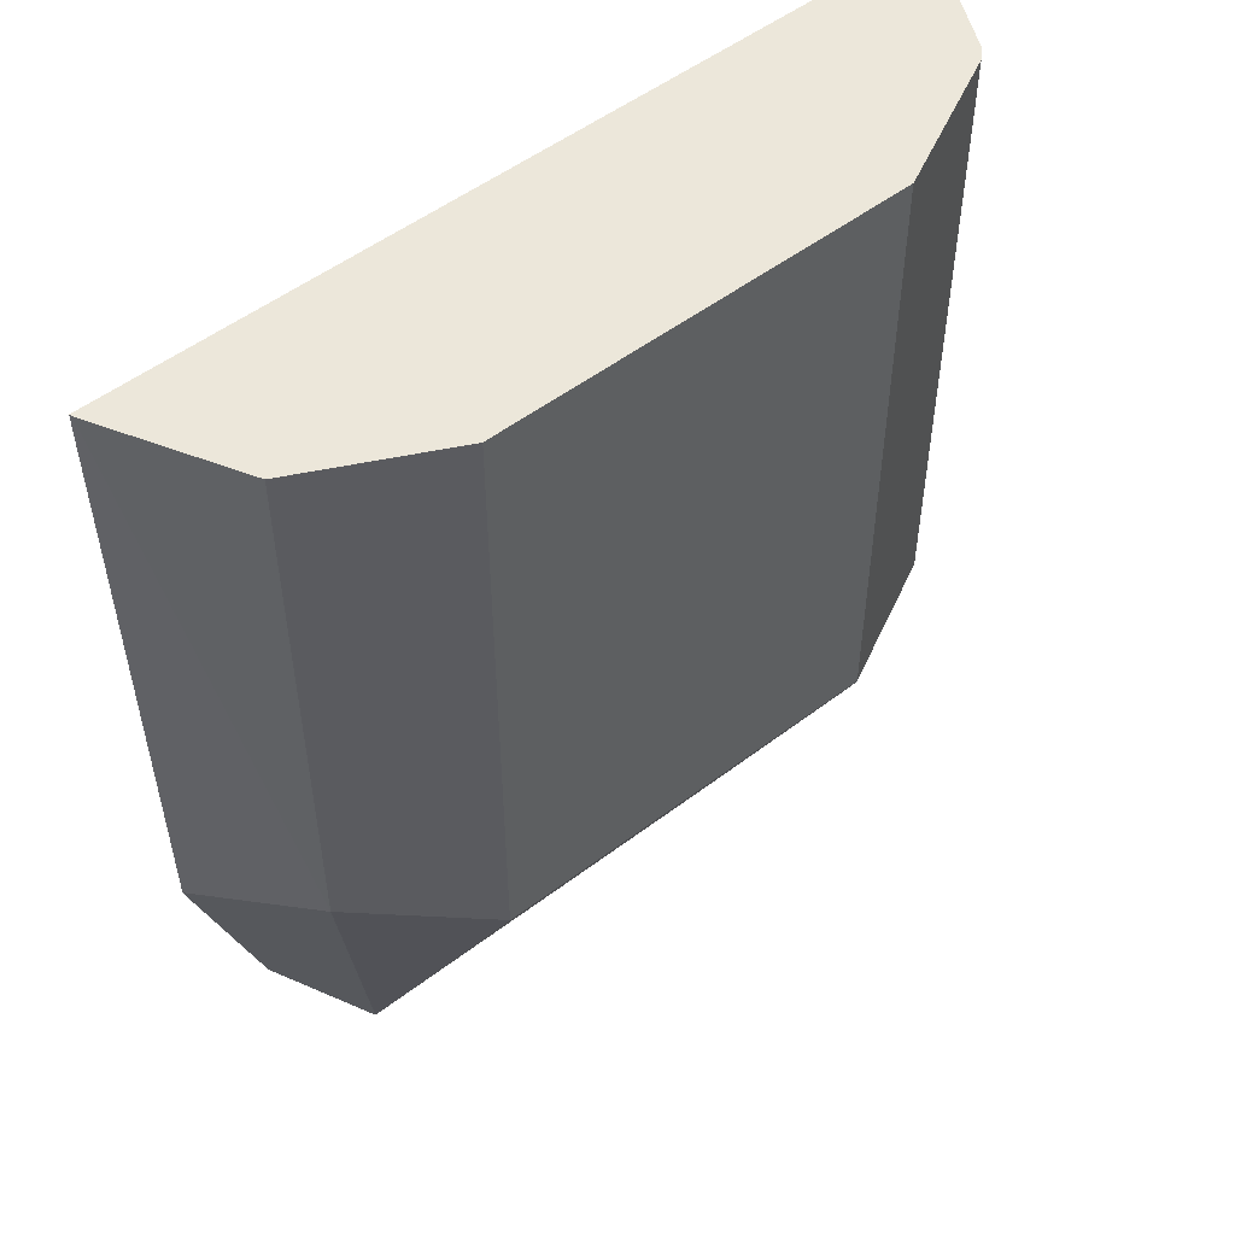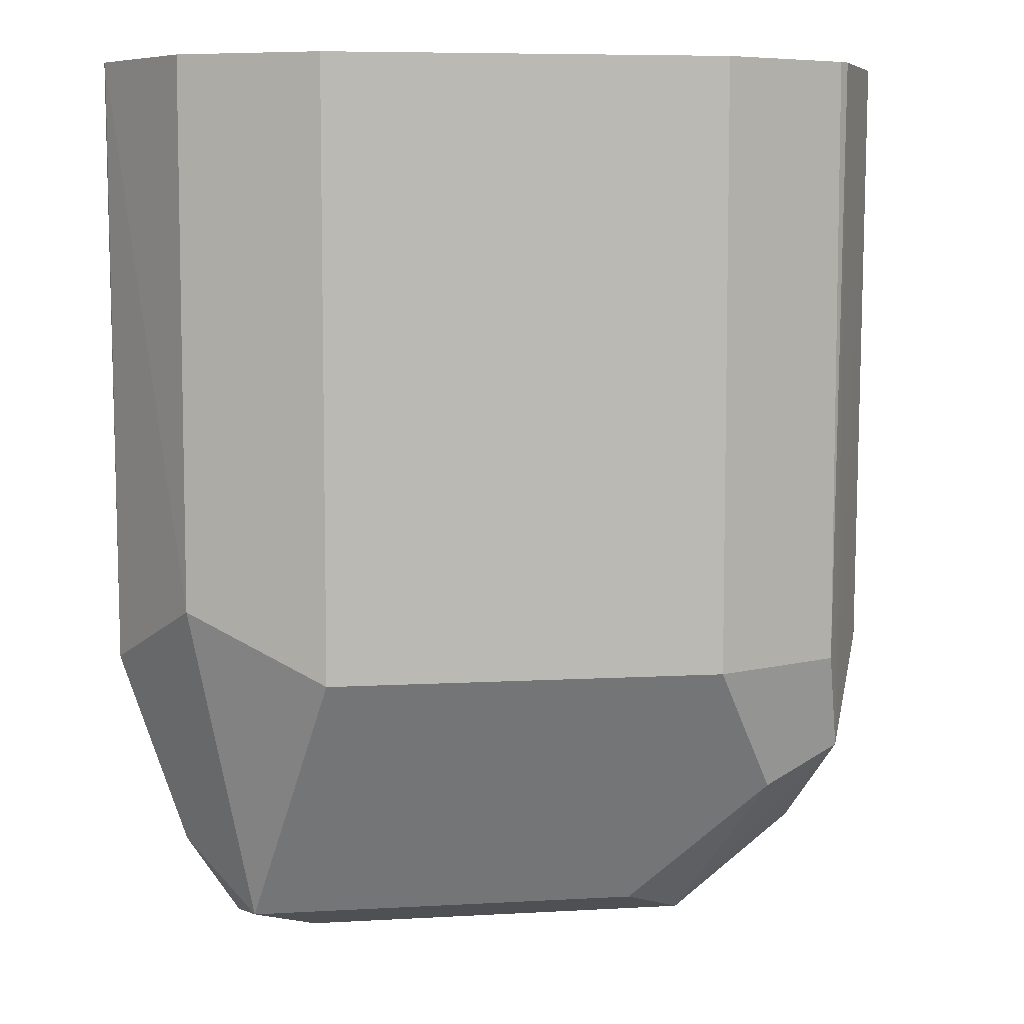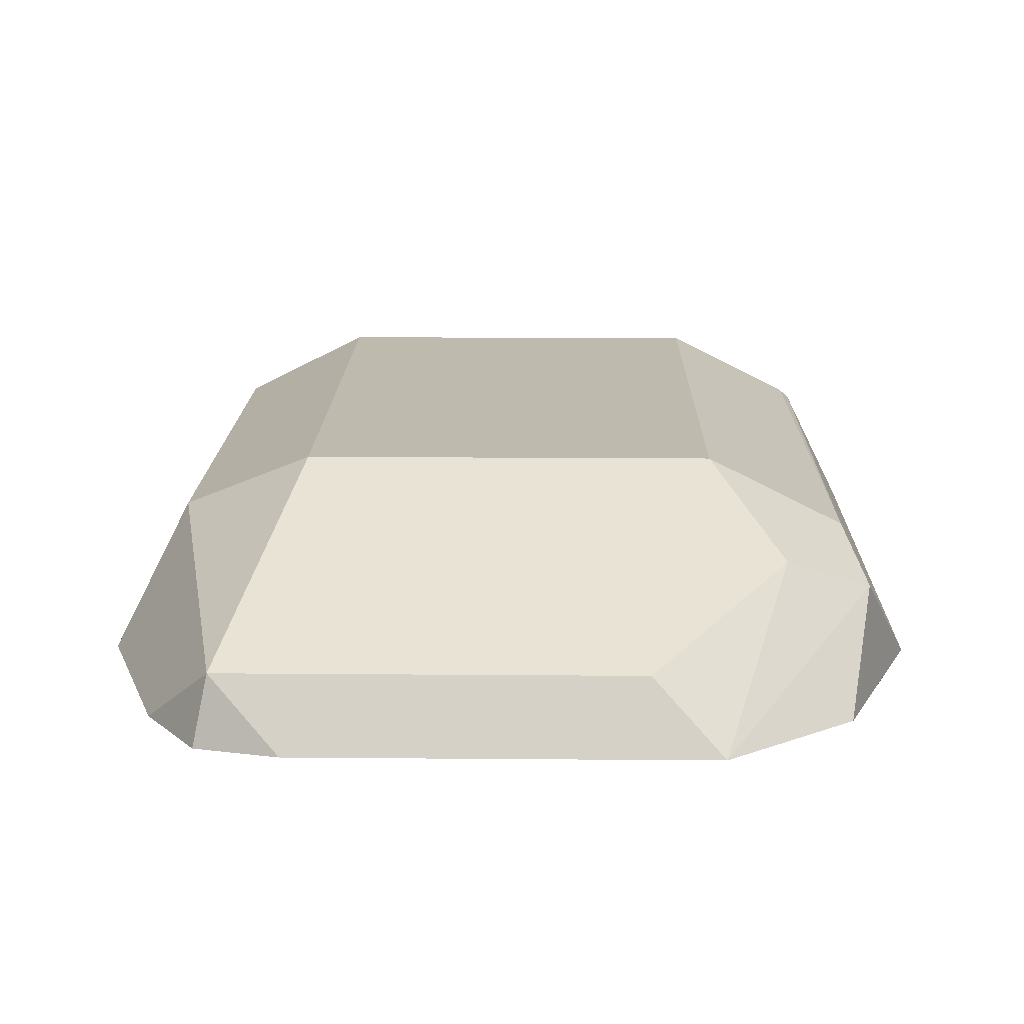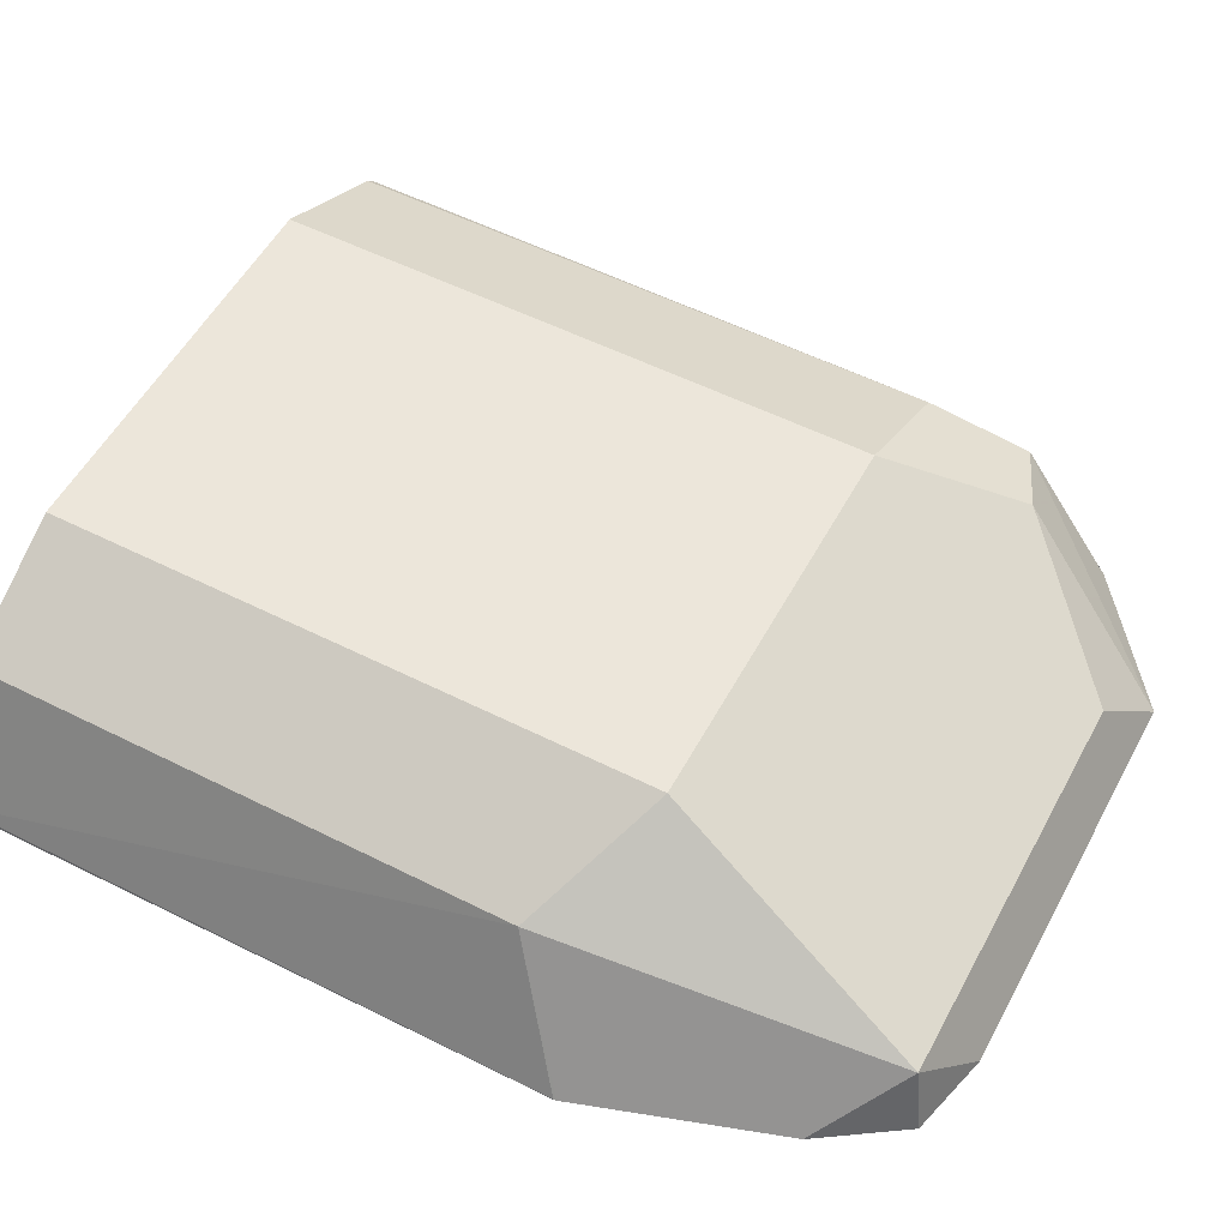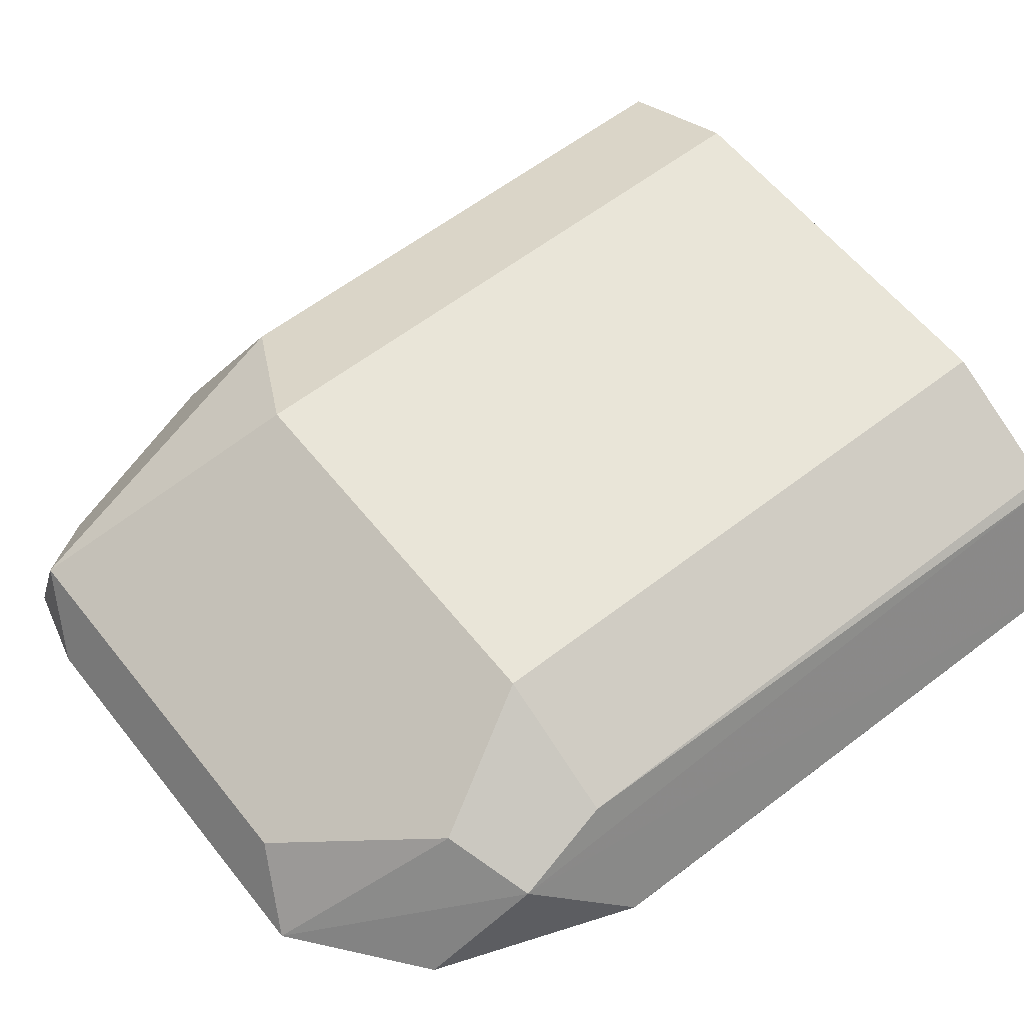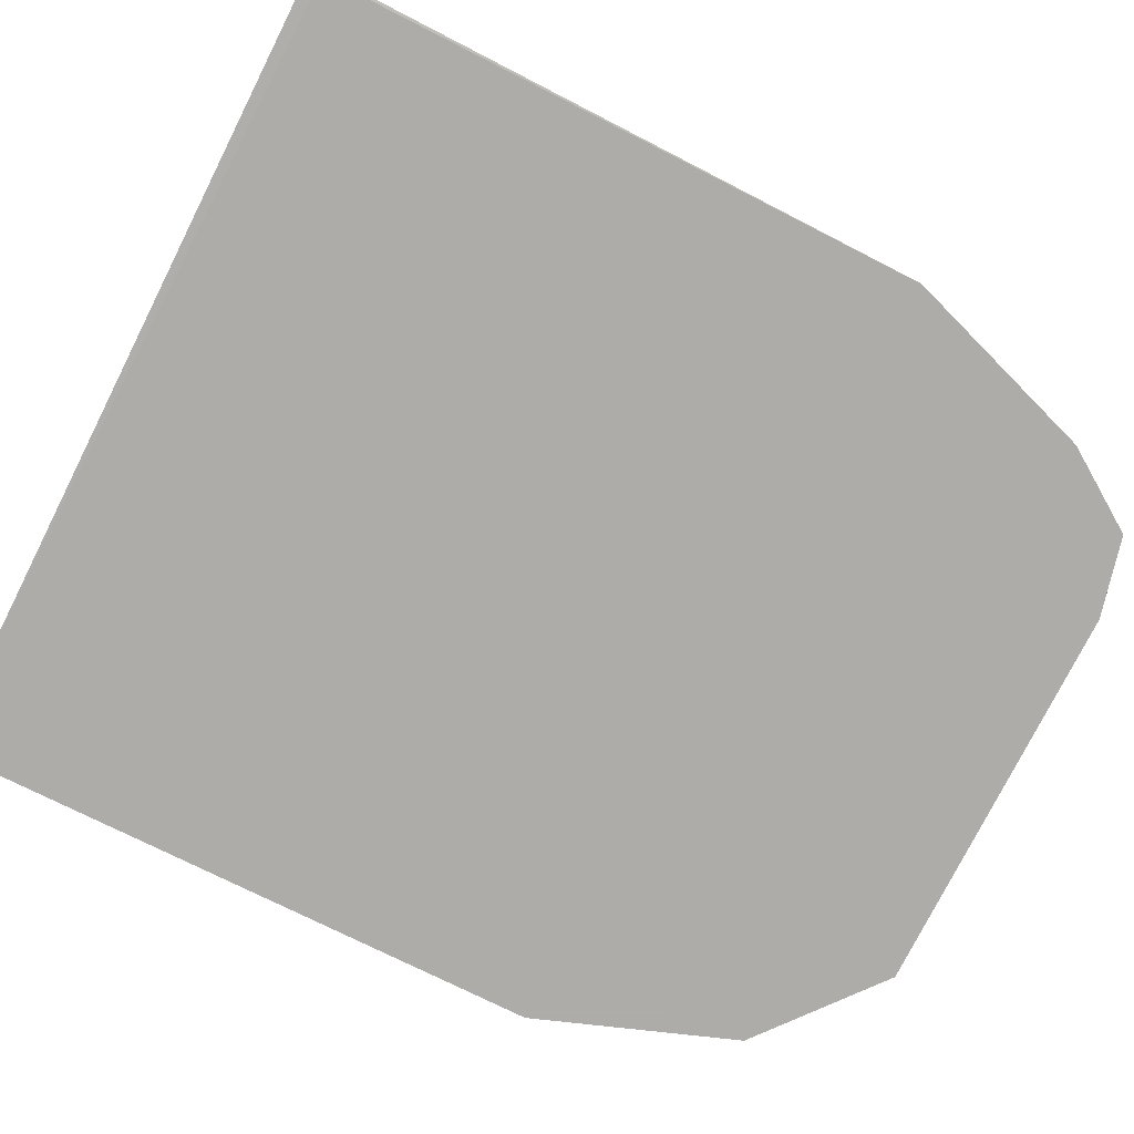
<metadata>
{"format":"obj","ext":"obj","renderer":"f3d","projection":"perspective","resolution":1024,"background":"white","views":[{"elev":52.1,"azim":140.6,"up":"+Z"},{"elev":7.2,"azim":170.7,"up":"+Z"},{"elev":15.7,"azim":-179.0,"up":"+Y"},{"elev":54.4,"azim":118.1,"up":"+Y"},{"elev":59.7,"azim":-128.4,"up":"+Y"},{"elev":-77.0,"azim":63.2,"up":"+Y"}]}
</metadata>
<code>
v -0.5478 -0.1133 0.3598
v -0.5473 -0.1133 0.3586
v -0.5409 -0.1133 0.3598
v -0.5419 -0.1015 0.3598
v -0.5426 -0.1038 0.2925
v -0.5473 -0.1132 0.302
v -0.5473 -0.1133 0.302
v -0.4718 -0.1133 0.3586
v -0.4715 -0.1132 0.3598
v -0.541 -0.1007 0.3598
v -0.541 -0.1007 0.302
v -0.5347 -0.1007 0.2894
v -0.5285 -0.1133 0.2736
v -0.5402 -0.1133 0.283
v -0.4718 -0.1133 0.302
v -0.4716 -0.113 0.3598
v -0.4718 -0.1132 0.302
v -0.5293 -0.09478 0.3598
v -0.5284 -0.09436 0.302
v -0.5221 -0.1069 0.2768
v -0.4907 -0.1133 0.2736
v -0.4719 -0.1133 0.3017
v -0.4781 -0.1007 0.3598
v -0.4781 -0.1007 0.3083
v -0.5284 -0.09436 0.3598
v -0.4907 -0.09436 0.302
v -0.4844 -0.1069 0.2768
v -0.4831 -0.1133 0.2755
v -0.478 -0.1133 0.2831
v -0.4907 -0.09436 0.3598
f 15 22 17
f 13 27 21
f 13 20 27
f 12 19 20
f 12 20 13
f 9 15 17
f 11 19 12
f 9 17 16
f 8 15 9
f 16 17 24
f 11 18 19
f 16 24 23
f 23 26 30
f 18 25 19
f 19 26 27
f 19 27 20
f 19 25 30
f 19 30 26
f 21 27 28
f 22 29 24
f 23 24 26
f 6 14 7
f 24 29 27
f 24 27 26
f 27 29 28
f 17 22 24
f 5 14 6
f 10 18 11
f 5 12 13
f 5 13 14
f 1 2 3
f 1 3 9
f 1 9 16
f 1 16 23
f 1 23 30
f 1 30 25
f 1 25 18
f 1 10 4
f 1 4 5
f 1 5 6
f 1 6 7
f 1 7 2
f 1 18 10
f 2 14 13
f 2 7 14
f 4 11 5
f 4 10 11
f 3 8 9
f 2 8 3
f 2 15 8
f 5 11 12
f 2 29 22
f 2 28 29
f 2 21 28
f 2 13 21
f 2 22 15

</code>
